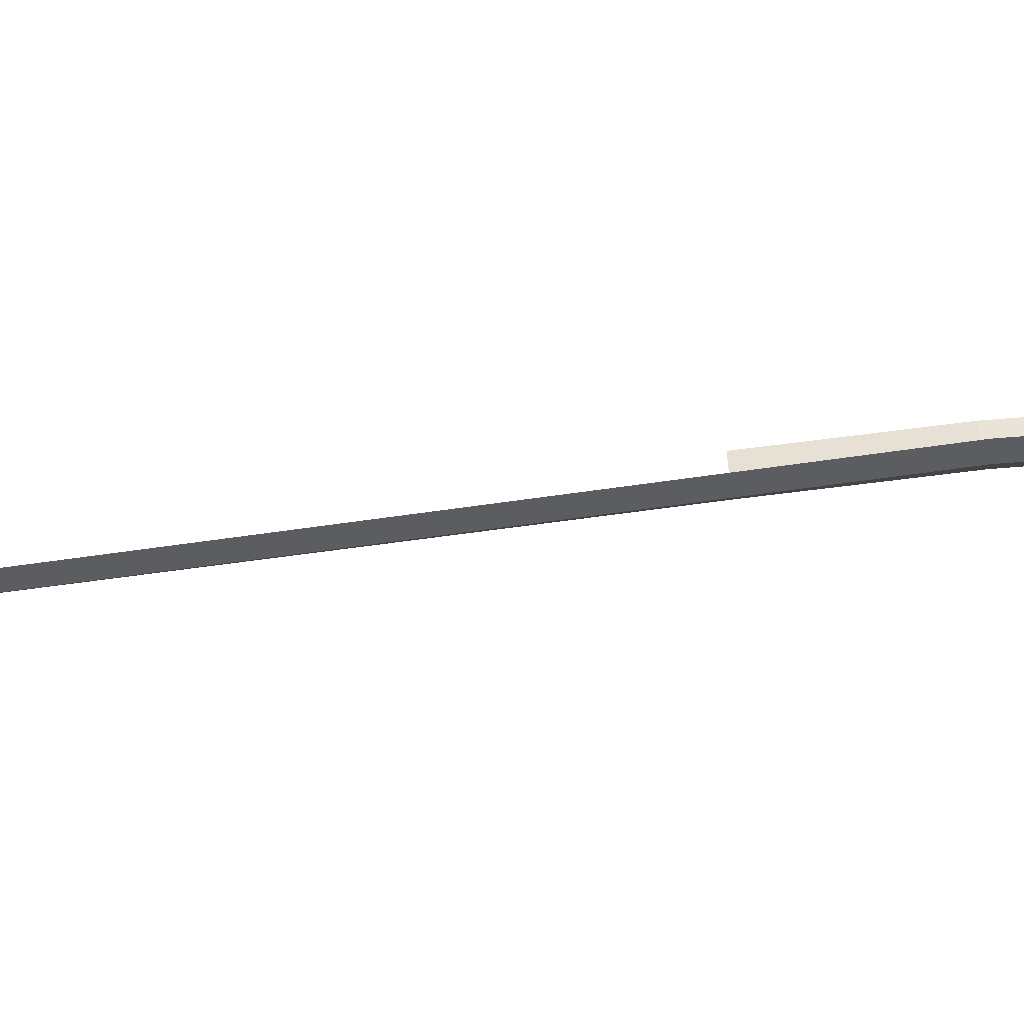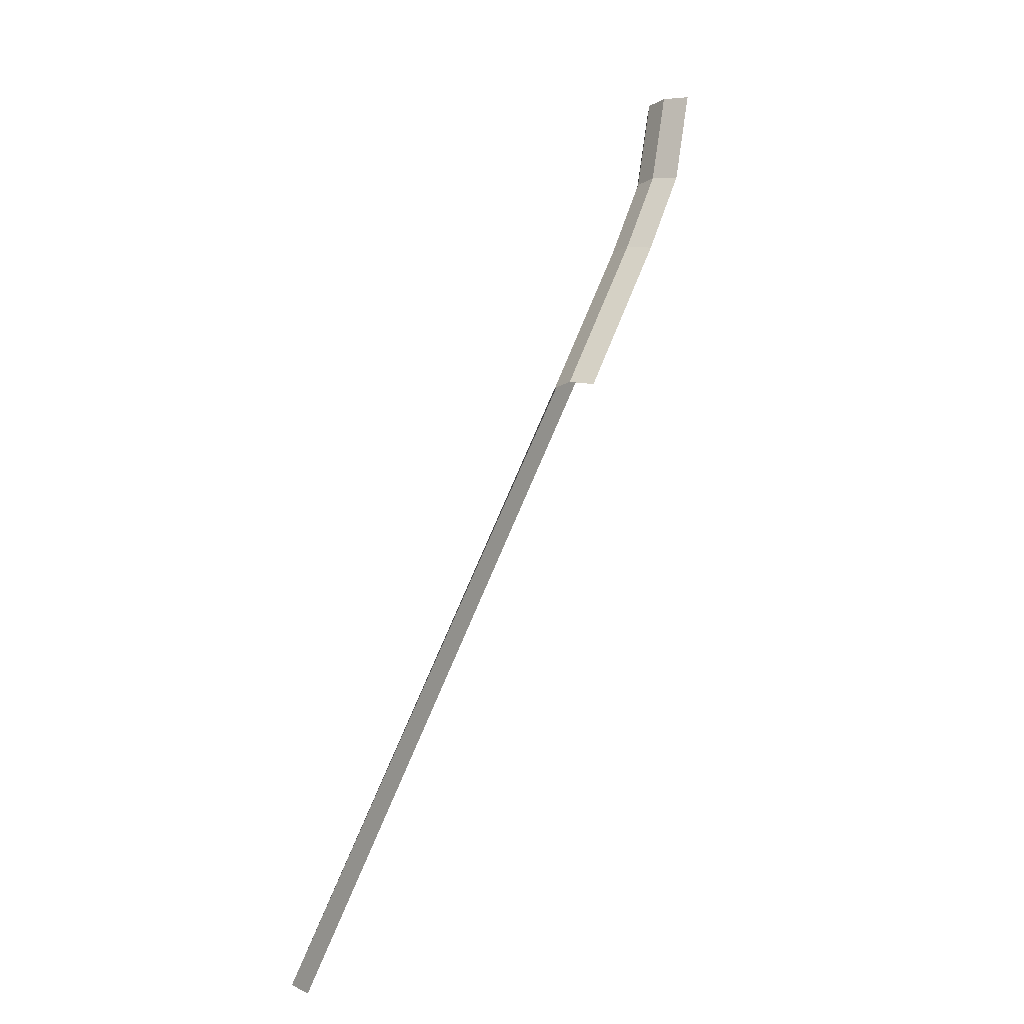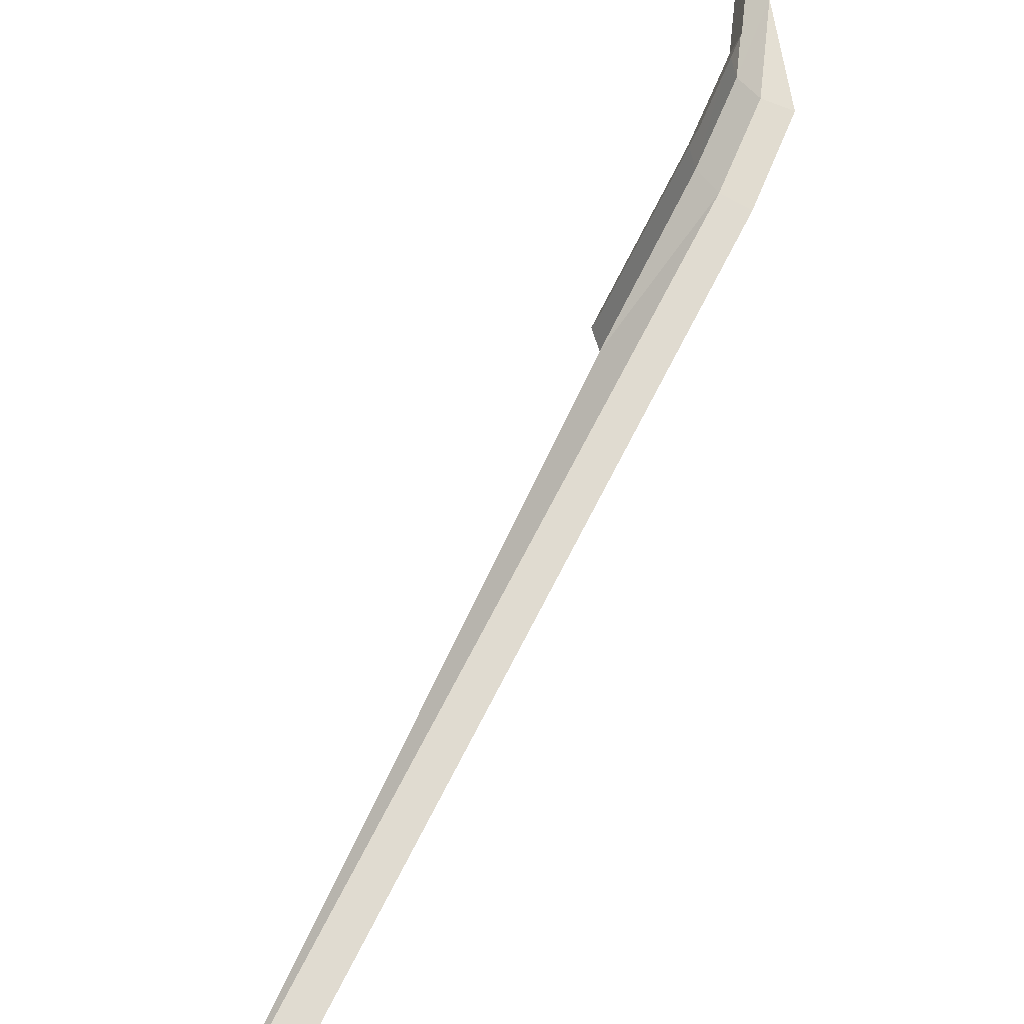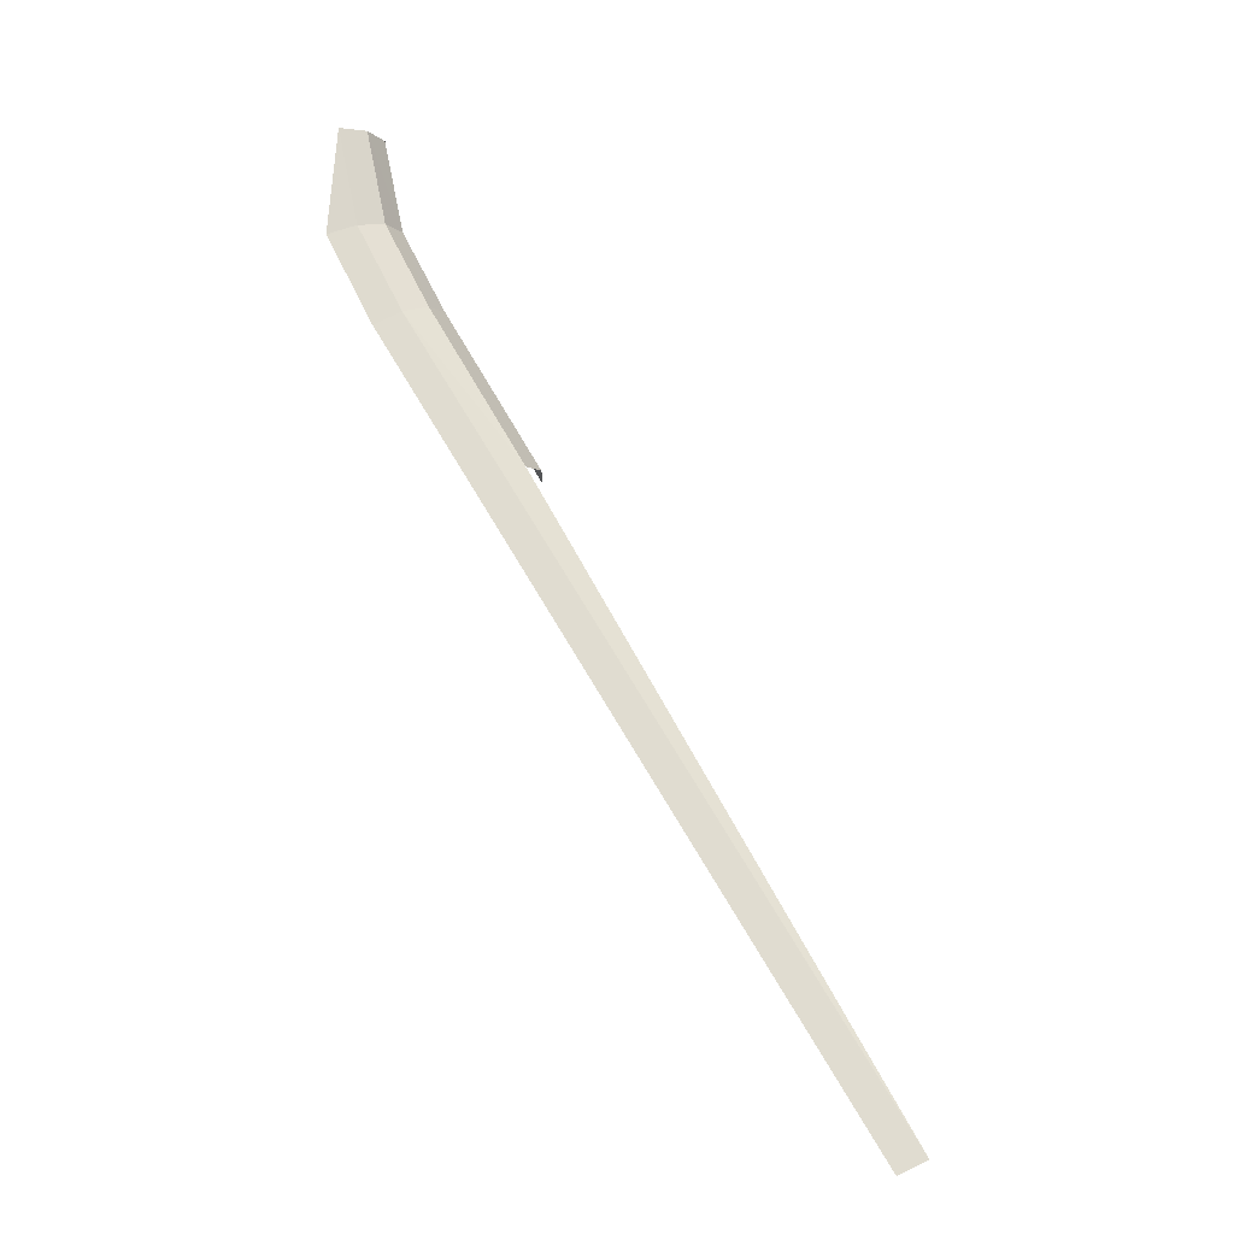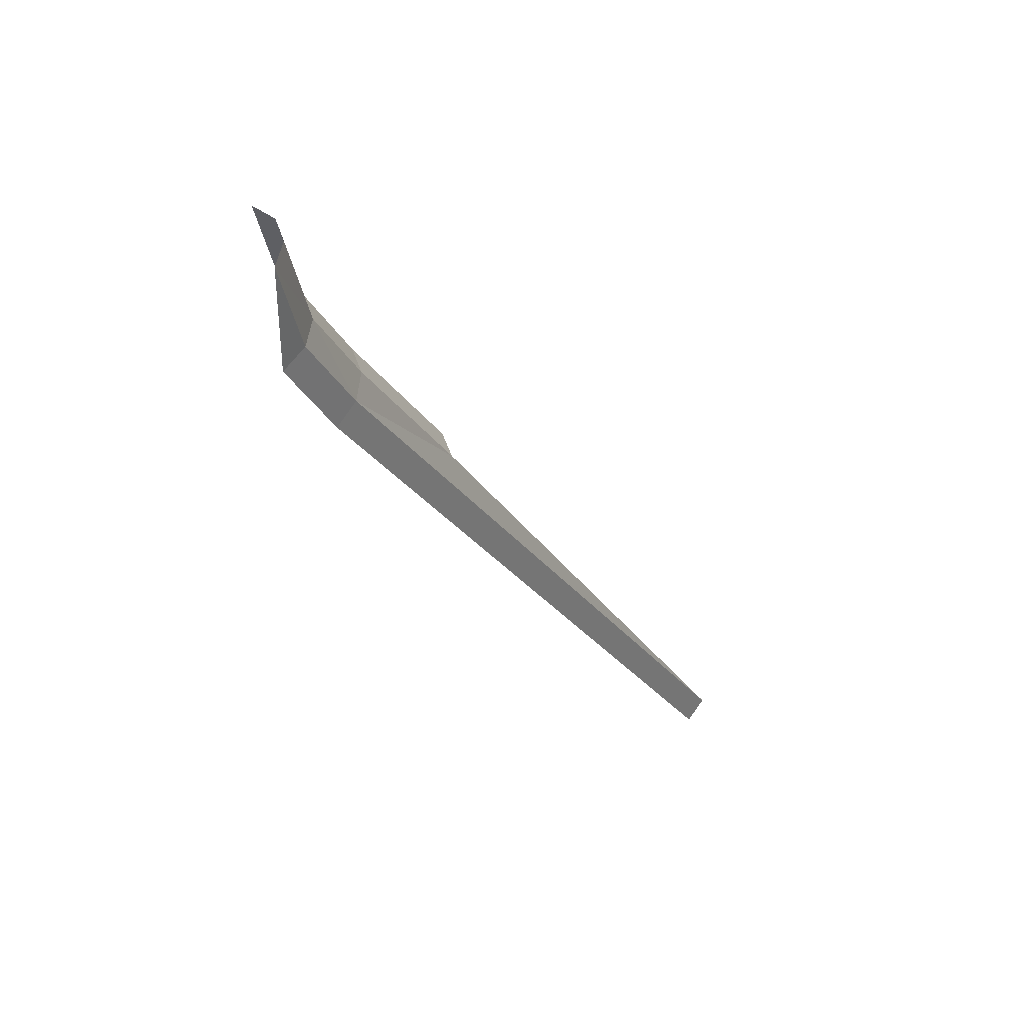
<metadata>
{"format":"obj","ext":"obj","renderer":"f3d","projection":"perspective","resolution":1024,"background":"white","views":[{"elev":-51.2,"azim":68.2,"up":"+Z"},{"elev":-2.2,"azim":-44.6,"up":"+Y"},{"elev":62.2,"azim":-5.5,"up":"+Z"},{"elev":-12.7,"azim":-166.7,"up":"+Y"},{"elev":46.3,"azim":146.9,"up":"+Y"}]}
</metadata>
<code>
o LM_GI_gi02_Lsling1
v 38.92 -18.29 -4.752
v 36.95 -17.91 -2.744
v 35.05 -26.94 -2.744
v 38.92 -18.29 -4.752
v 36.94 -27.62 -4.752
v 39.53 -28.54 -5.487
v 36.95 -17.91 -2.744
v 36.22 -17.77 -1.38e-05
v 34.36 -26.69 -1.035e-05
v 36.94 -27.62 -4.752
v 38.92 -18.29 -4.752
v 35.05 -26.94 -2.744
v 34.36 -26.69 -1.035e-05
v 36.22 -17.77 -1.38e-05
v 36.95 -17.91 2.744
v 35.05 -26.94 -2.744
v 36.95 -17.91 -2.744
v 34.36 -26.69 -1.035e-05
v 35.06 -37.26 -5.487
v 39.53 -28.54 -5.487
v 36.94 -27.62 -4.752
v 35.05 -26.94 2.744
v 34.36 -26.69 -1.035e-05
v 36.95 -17.91 2.744
v 32.66 -35.93 -4.752
v 36.94 -27.62 -4.752
v 35.05 -26.94 -2.744
v 30.9 -34.97 -2.744
v 35.05 -26.94 -2.744
v 34.36 -26.69 -1.035e-05
v 32.66 -35.93 -4.752
v 35.06 -37.26 -5.487
v 36.94 -27.62 -4.752
v 30.9 -34.97 -2.744
v 32.66 -35.93 -4.752
v 35.05 -26.94 -2.744
v 34.36 -26.69 -1.035e-05
v 35.05 -26.94 2.744
v 30.9 -34.97 2.744
v 30.25 -34.61 -3.451e-06
v 30.9 -34.97 -2.744
v 34.36 -26.69 -1.035e-05
v 30.25 -34.61 -3.451e-06
v 34.36 -26.69 -1.035e-05
v 30.9 -34.97 2.744
v 32.66 -35.93 -4.752
v 30.9 -34.97 -2.744
v 22.01 -50.04 -2.744
v 22.01 -50.04 -2.744
v 30.9 -34.97 -2.744
v 30.25 -34.61 -3.451e-06
v 30.25 -34.61 -3.451e-06
v 30.9 -34.97 2.744
v 22.01 -50.04 2.744
v 21.38 -49.66 -0
v 22.01 -50.04 -2.744
v 30.25 -34.61 -3.451e-06
v 21.38 -49.66 -0
v 30.25 -34.61 -3.451e-06
v 22.01 -50.04 2.744
v -8.285 -108.6 -5.487
v 35.06 -37.26 -5.487
v 32.66 -35.93 -4.752
v 22.01 -50.04 -2.744
v -10.73 -107.4 -4.752
v 32.66 -35.93 -4.752
v -10.73 -107.4 -4.752
v -8.285 -108.6 -5.487
v 32.66 -35.93 -4.752
f 3 2 1
f 6 5 4
f 9 8 7
f 12 11 10
f 15 14 13
f 18 17 16
f 21 20 19
f 24 23 22
f 27 26 25
f 30 29 28
f 33 32 31
f 36 35 34
f 39 38 37
f 42 41 40
f 45 44 43
f 48 47 46
f 51 50 49
f 54 53 52
f 57 56 55
f 60 59 58
f 63 62 61
f 66 65 64
f 69 68 67

</code>
